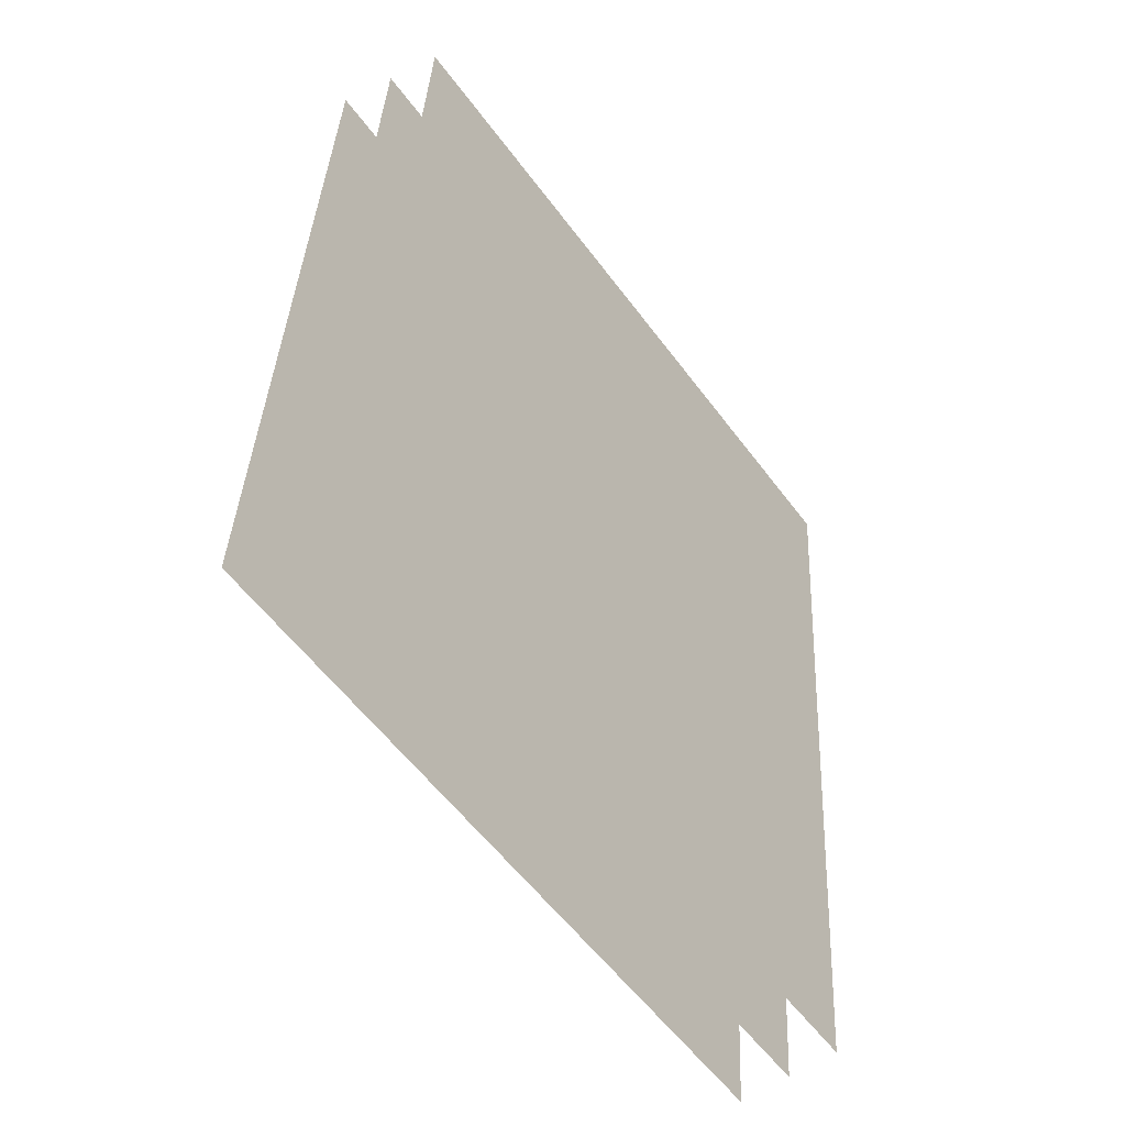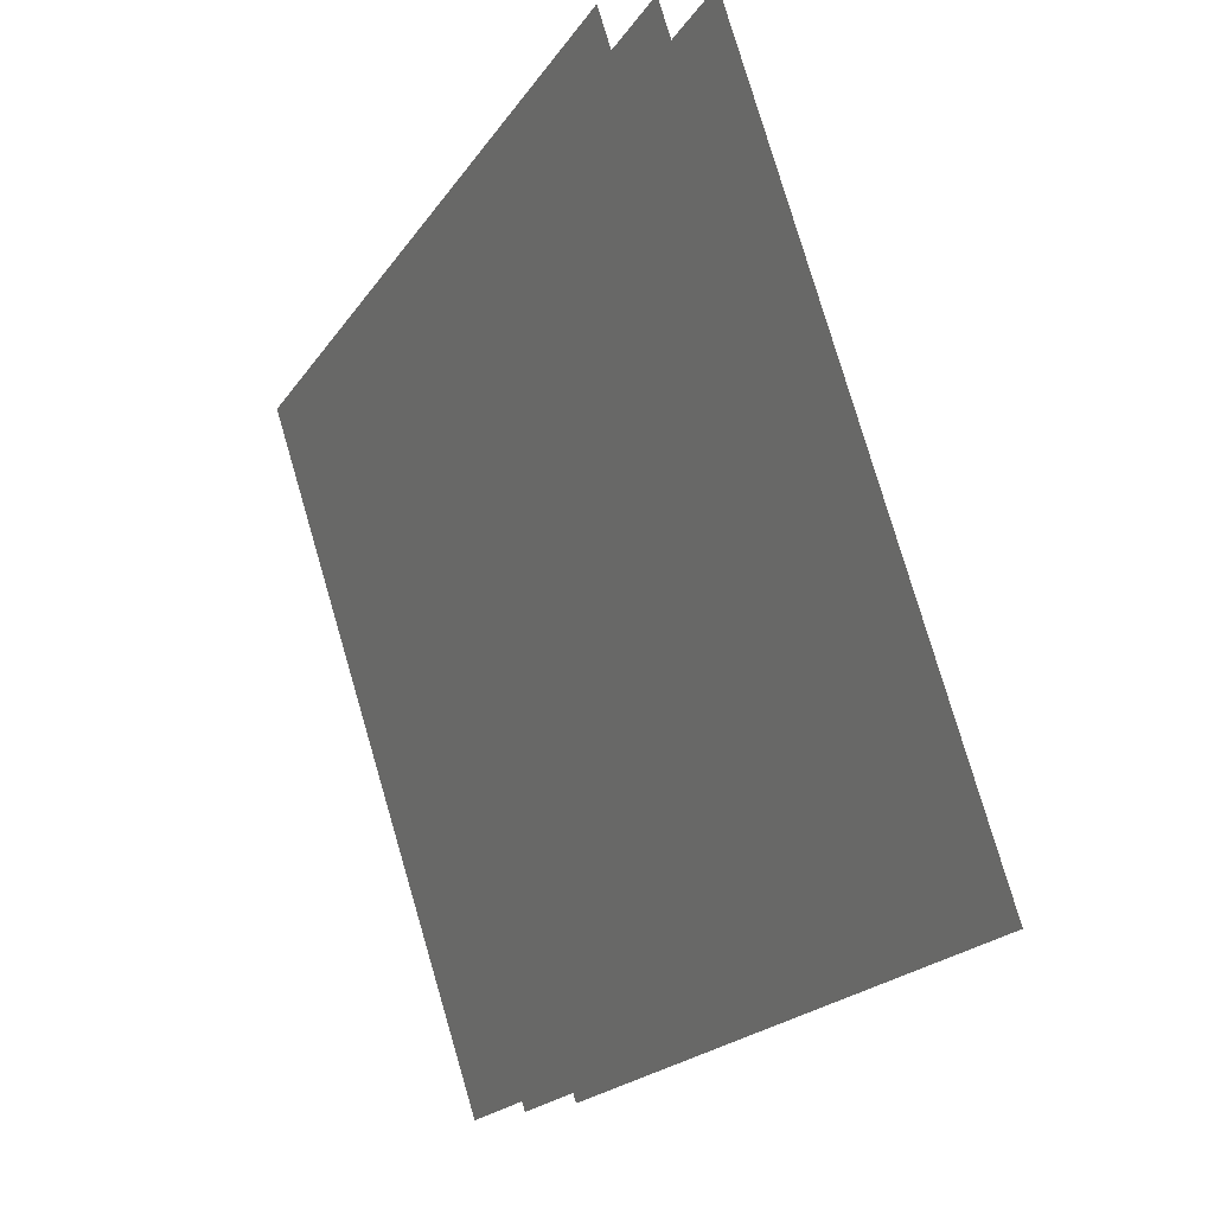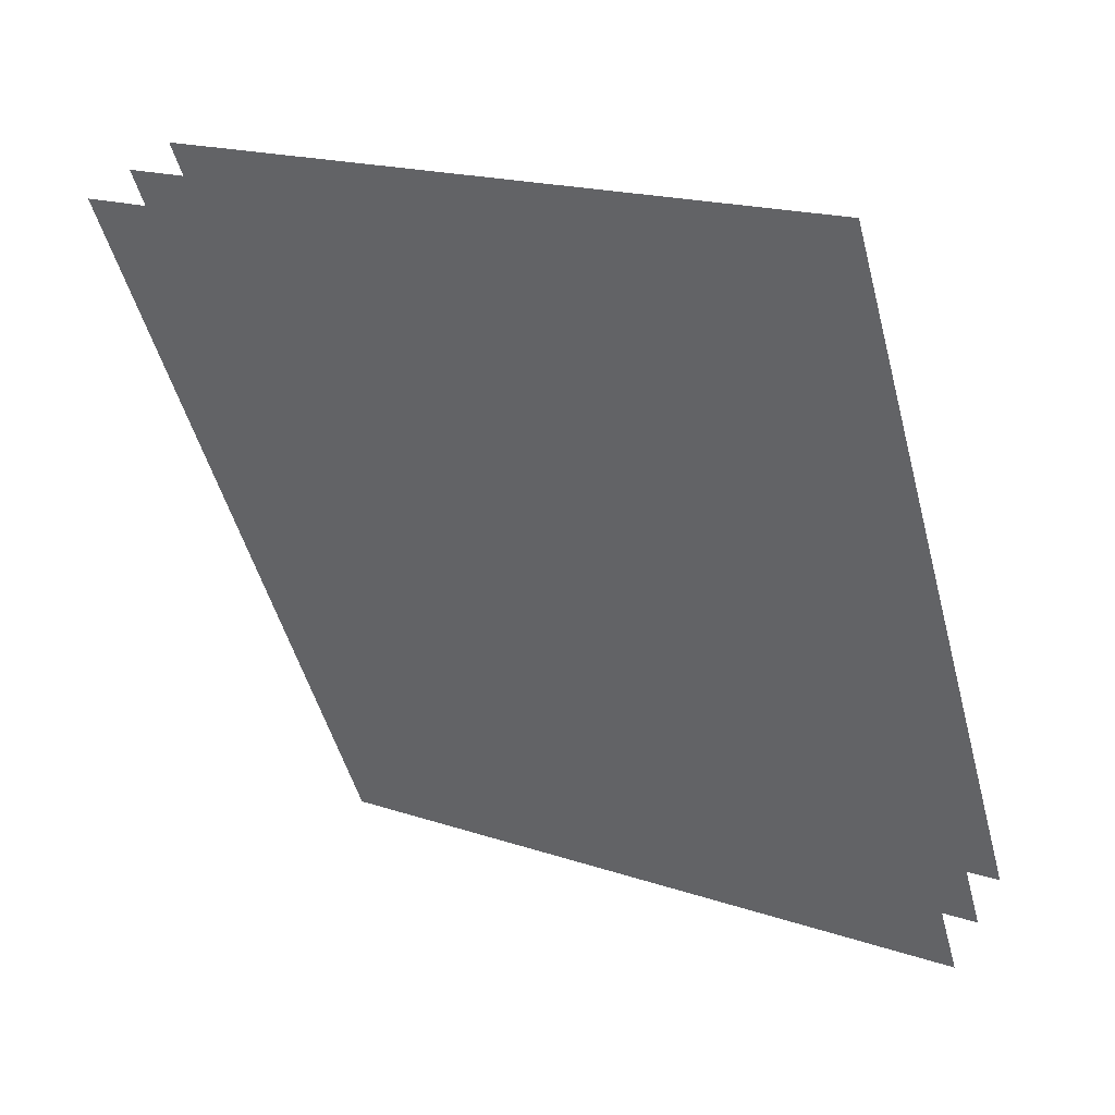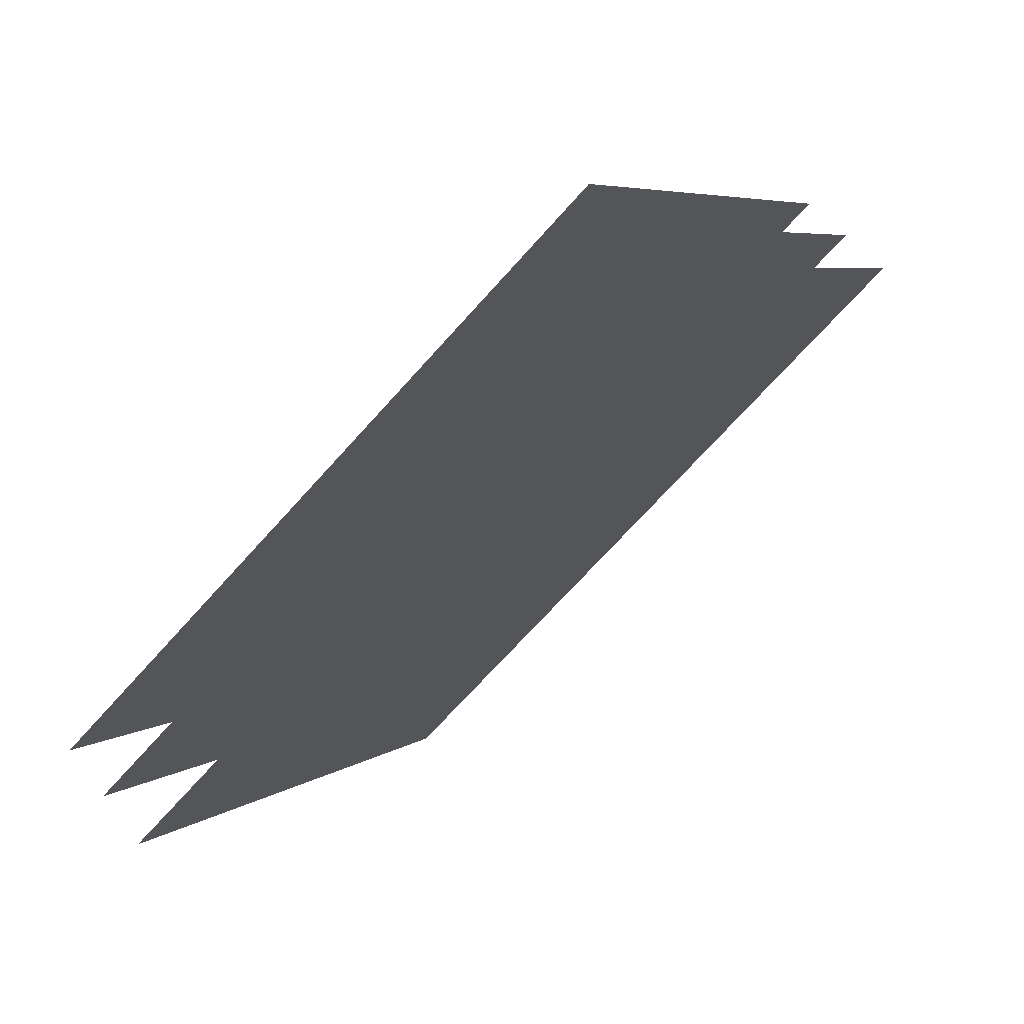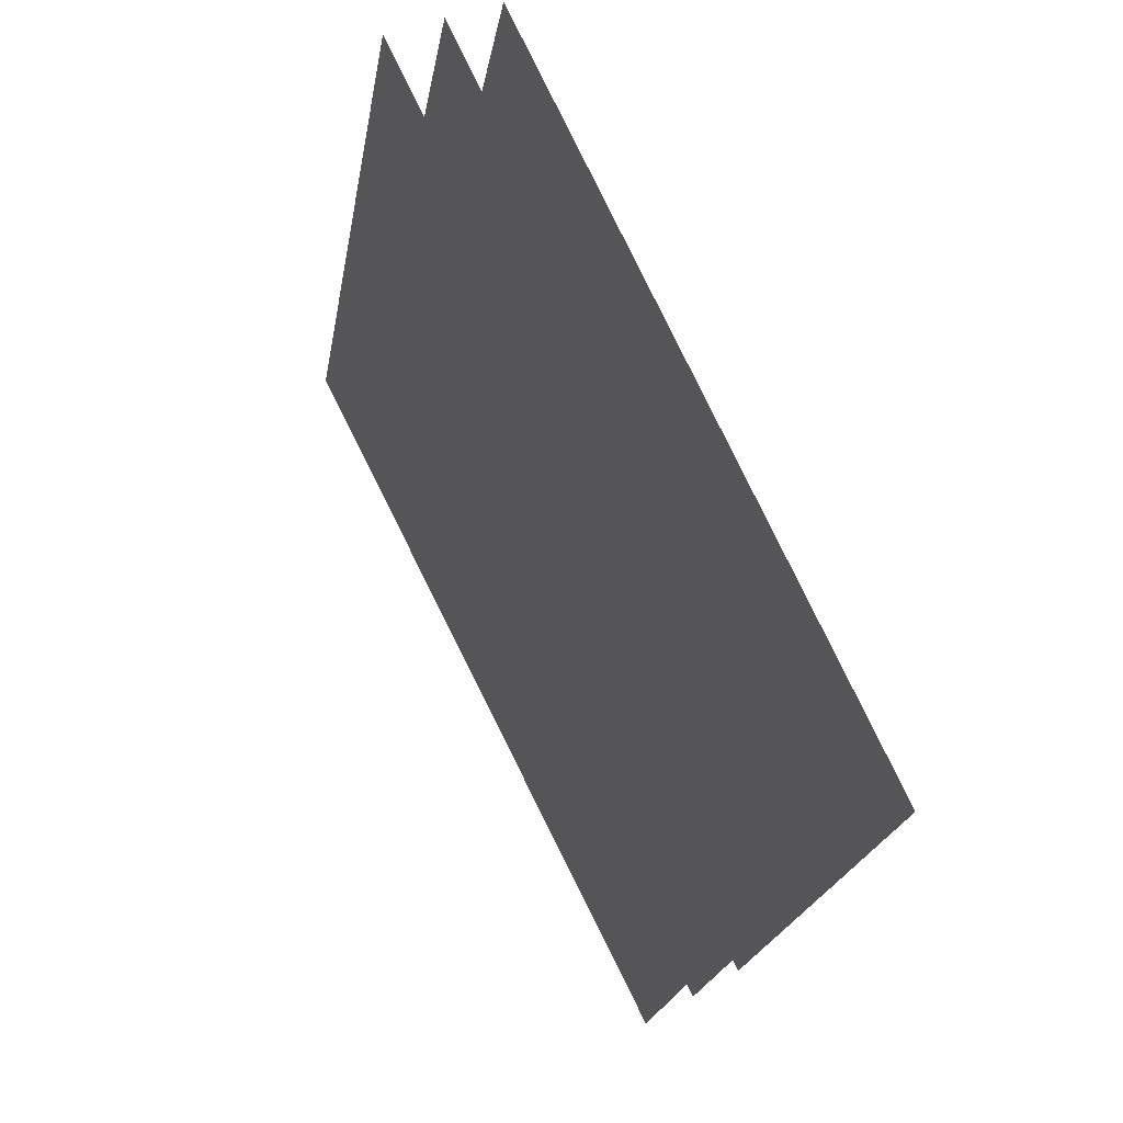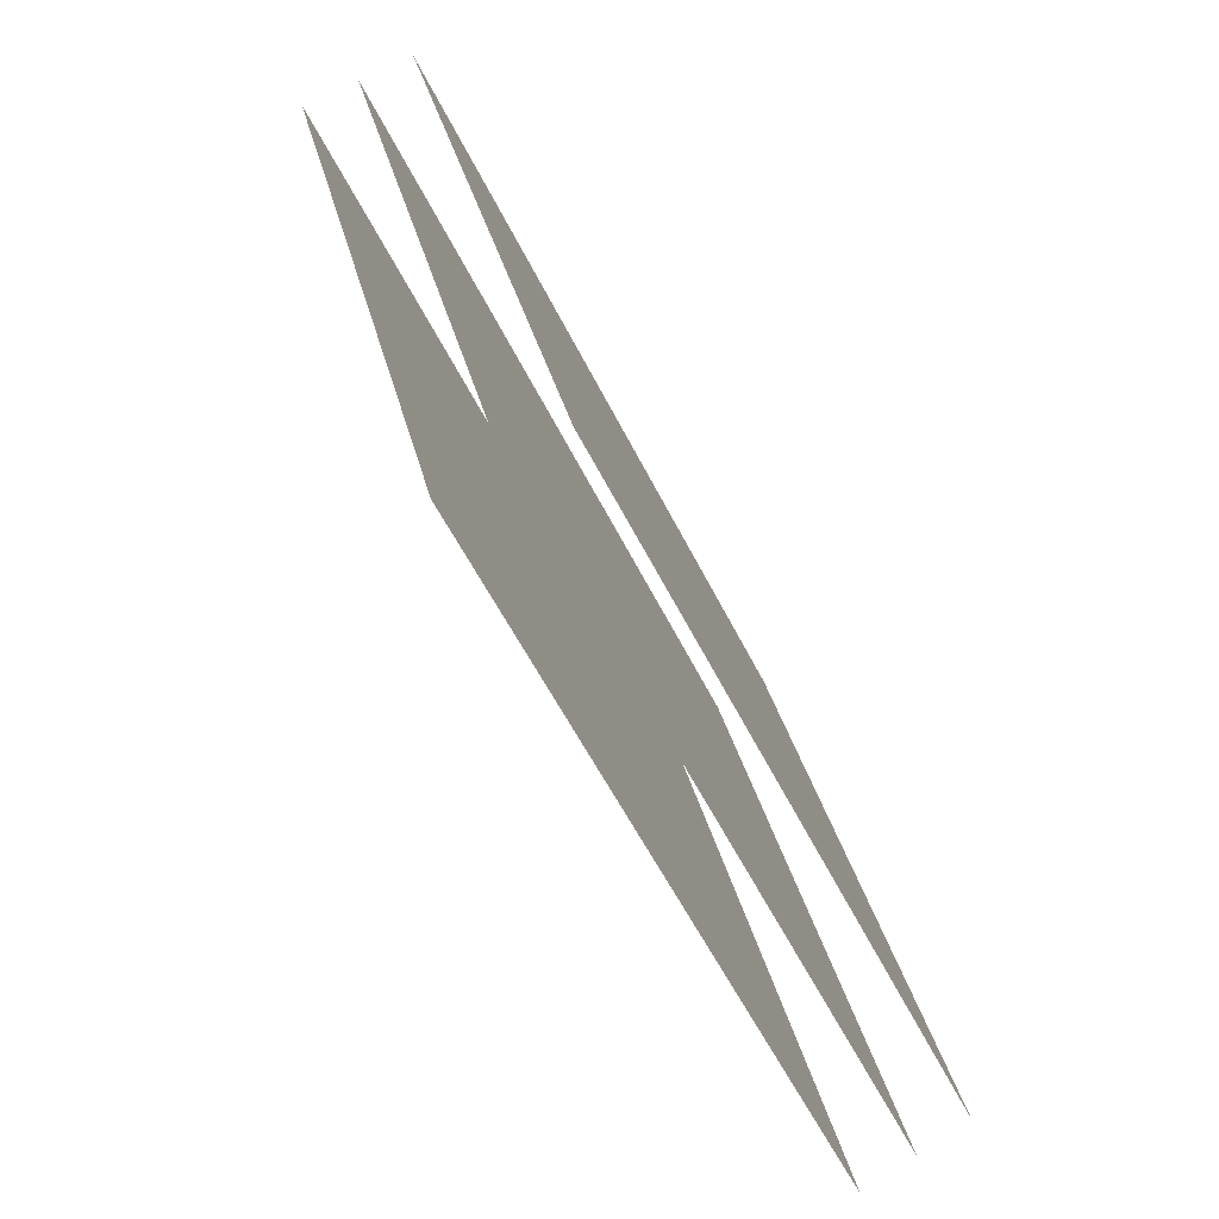
<metadata>
{"format":"obj","ext":"obj","renderer":"f3d","projection":"perspective","resolution":1024,"background":"white","views":[{"elev":24.4,"azim":161.4,"up":"+Z"},{"elev":76.4,"azim":20.6,"up":"+Y"},{"elev":15.7,"azim":163.9,"up":"+Y"},{"elev":-68.0,"azim":-4.6,"up":"+Y"},{"elev":-18.2,"azim":-151.1,"up":"+Y"},{"elev":29.7,"azim":-154.6,"up":"+Y"}]}
</metadata>
<code>
o 9
v 1.092 -0.5984 -0.946
v 1.023 -0.7818 -0.8868
v 1.215 -0.5984 -0.781
v 1.139 -0.7818 -0.7321
v 1.081 -0.5927 -0.9371
v 1.014 -0.7744 -0.8784
v 1.204 -0.5927 -0.7736
v 1.128 -0.7744 -0.7252
v 1.071 -0.5873 -0.9284
v 1.004 -0.7673 -0.8703
v 1.193 -0.5873 -0.7665
v 1.118 -0.7673 -0.7185
f 4 3 1
f 8 7 5
f 10 12 11
f 2 4 1
f 6 8 5
f 9 10 11

</code>
